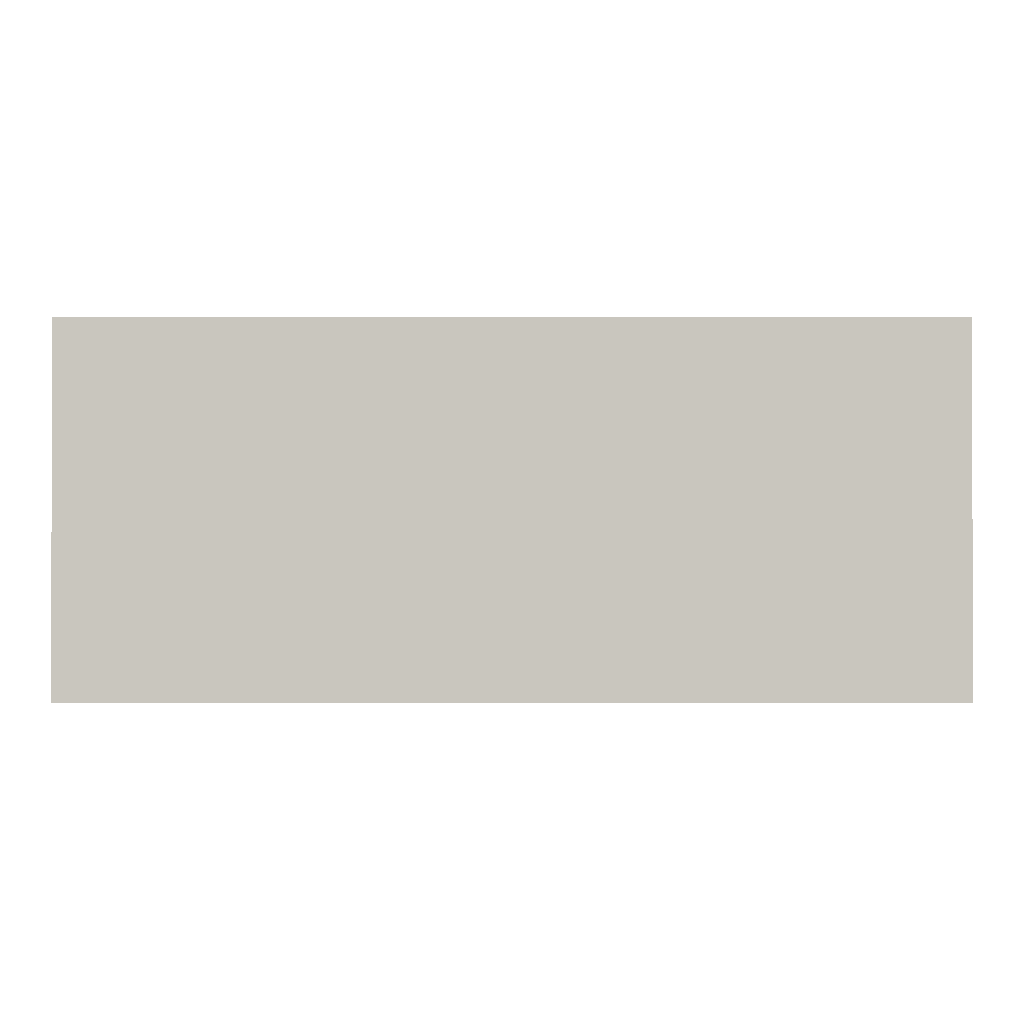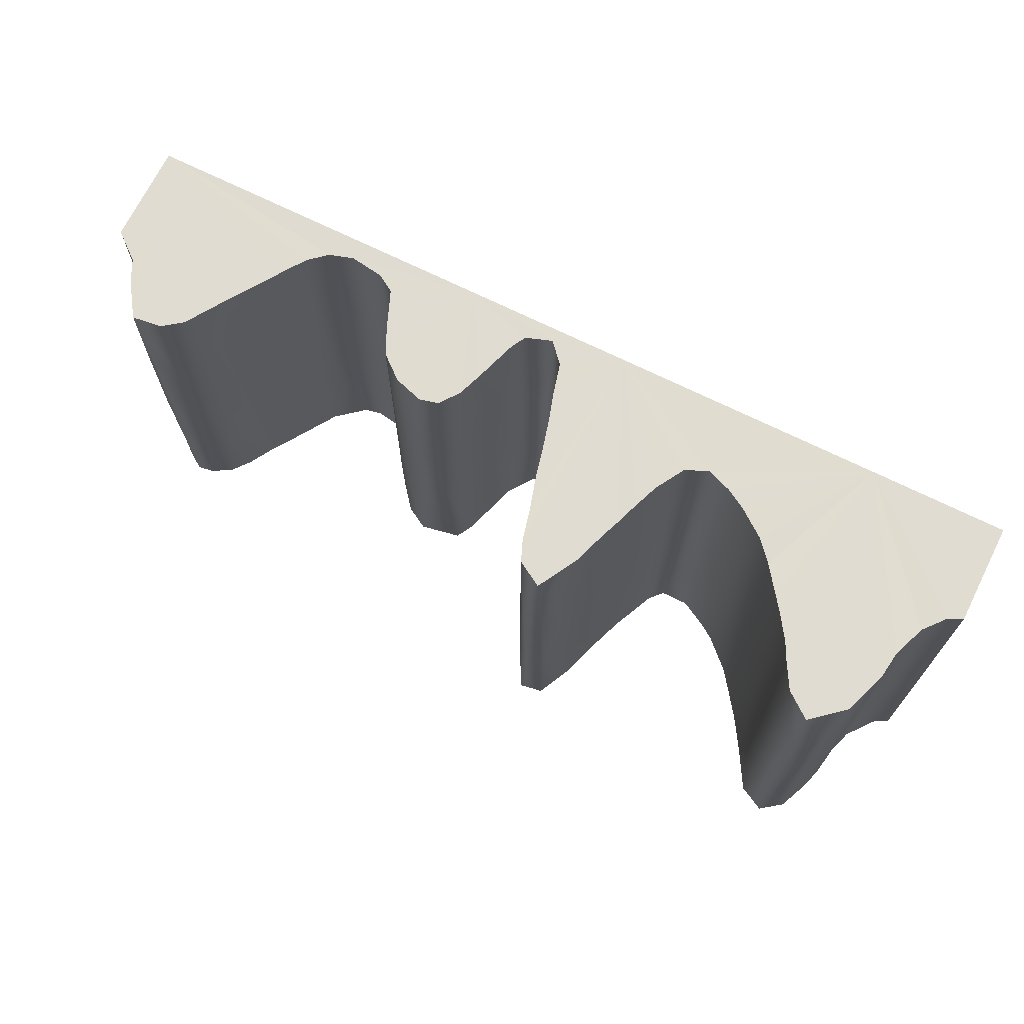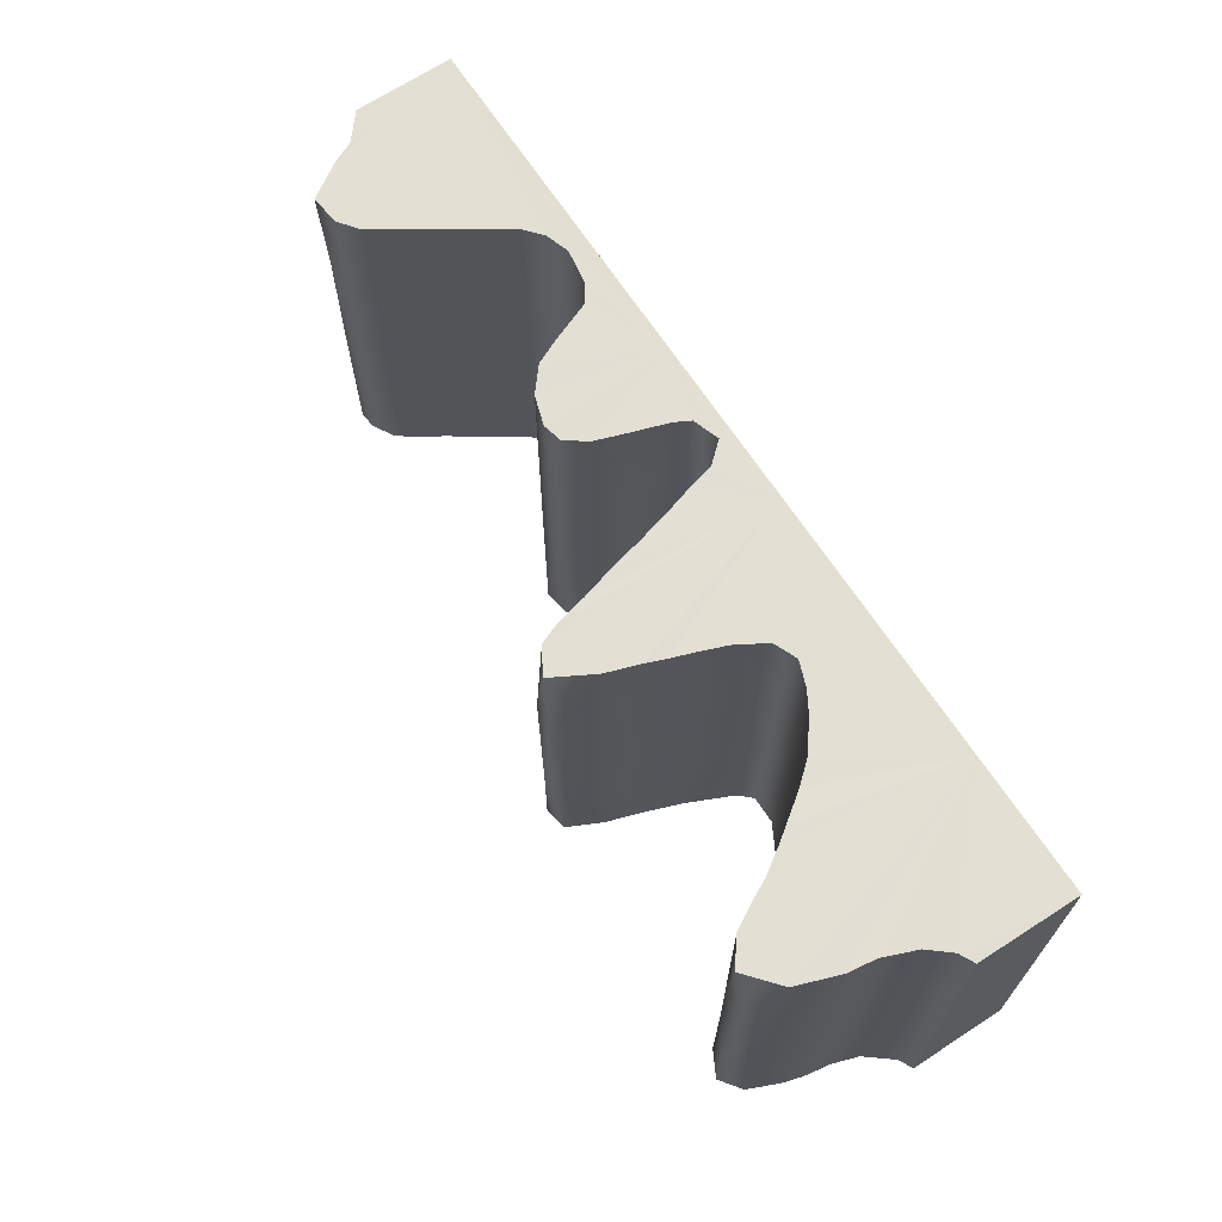
<metadata>
{"format":"obj","ext":"obj","renderer":"f3d","projection":"perspective","resolution":1024,"background":"white","views":[{"elev":-0.9,"azim":-0.1,"up":"+Z"},{"elev":69.2,"azim":-153.4,"up":"+Z"},{"elev":66.9,"azim":-123.0,"up":"+Z"}]}
</metadata>
<code>
o NonUniformShapeRandomized.017
v -5.978 -0.3676 2.505
v -5.79 -0.2716 2.506
v -5.411 0.404 2.507
v -4.758 1.659 2.507
v -4.437 1.413 2.506
v -4.14 0.8667 2.507
v -2.972 -0.477 2.507
v -1.144 1.583 2.507
v -0.4822 0.295 2.508
v -0.1678 -0.8502 2.505
v 0.1635 -1.489 2.508
v 0.6019 -1.175 2.506
v 0.8923 -0.3083 2.499
v 2.002 -0.3581 2.505
v 2.592 -1.332 2.506
v 4.256 -0.05127 2.507
v 4.541 0.4009 2.506
v 1.533 -0.02618 -2.506
v 2.098 -0.5153 -2.507
v 2.311 -1.138 -2.505
v 2.616 -1.341 -2.507
v 3.227 -1.356 -2.501
v 3.614 -1.036 -2.507
v 4.602 0.4619 -2.505
v 4.793 0.5929 2.506
v 5.544 0.04778 -2.507
v -5.985 -0.3729 -2.508
v -5.412 0.4148 -2.505
v -4.205 0.9906 -2.505
v -3.502 -0.01727 -2.507
v -1.441 1.039 -2.507
v -0.3842 -0.1187 -2.507
v 1.431 -1.655 -2.508
v 2.561 -1.316 0.8354
v -5.388 0.5752 -0.02265
v -5.303 0.9562 -0.4471
v -0.01374 -1.336 -0.7493
v 3.68 -0.9371 0.4716
v 4.136 -0.2419 -0.2317
v 3.834 -0.6986 -0.09388
v -4.071 0.7607 -0.4334
v -1.656 0.3953 0.7083
v -1.548 0.7028 -0.2269
v -2.395 -0.7408 0.3948
v 3.983 -0.4698 0.2548
v -0.1658 -0.8628 0.9635
v -3.733 0.2883 1.372
v -3.159 -0.348 1.367
v 3.461 -1.21 0.9784
v 3.942 -0.5317 1.428
v -4.297 1.179 0.3634
v -0.4494 0.1779 0.5922
v 4.228 -0.09759 1.043
v 3.912 -0.5734 -1.152
v -0.7975 1.346 -1.385
v 5.62 -0.08649 -0.7605
v -0.4124 0.01286 -1.273
v -1.451 1.012 -1.015
v -5.223 1.18 -1.527
v -4.244 -1.655 2.508
v -4.598 1.572 0.4515
v 5.469 0.2257 -1.591
v -2.968 -0.4771 -0.7299
v -0.4527 0.1957 -0.8984
v 5.981 -0.3705 -2.506
v -1.06 1.617 -1.023
v -3.578 0.07991 -1.272
v -4.209 0.998 1.085
v 4.924 0.635 -0.2127
v -5.277 1.041 1.232
v 0.182 -1.496 0.6035
v -1.387 1.18 0.4029
v 2.047 -0.4253 0.6676
v 2.25 -1.009 1.638
v 4.301 0.02044 0.1232
v -5.568 -0.008565 2.495
v -1.43 1.058 2.507
v -1.57 0.6358 2.506
v 3.342 -1.301 2.505
v 3.746 -0.8365 2.506
v -2.109 -0.6185 2.507
v 5.057 0.6528 1.268
v -1.317 1.334 1.823
v 3.924 -0.5607 2.506
v -3.421 -0.1127 -1.351
v -5.276 1.038 -2.508
v 3.948 -0.518 -2.507
v 2.8 -1.39 -1.555
v -2.922 -0.5065 -2.499
v -2.196 -0.6993 -2.506
v -5.803 -0.2794 -2.5
v -0.9231 1.546 -2.506
v 0.3663 -1.498 -2.508
v 0.9965 -0.1295 -2.506
v 3.419 -1.249 -1.609
v 1.835 -0.1968 -2.506
v -5.523 0.0749 -2.505
v -4.824 1.658 -2.492
v -3.942 0.577 -2.508
v 4.234 -0.08592 -2.506
v -4.492 1.484 -2.508
v -5.382 0.6275 -1.447
v -1.59 0.5742 -1.496
v -3.71 0.2602 -2.507
v 0.7425 -0.7454 -0.7433
v 5.797 -0.294 -2.504
v -1.253 1.444 -0.9209
v -1.824 -0.075 -1.352
v 0.8778 -0.338 -2.502
v 3.797 -0.7559 -1.606
v -5.102 1.445 -2.504
v 2.523 -1.3 -1.318
v -0.2324 -0.6377 -1.78
v -1.747 0.1501 -1.225
v 4.409 0.2085 -1.236
v -5.666 -0.1475 -1.352
v 4.152 -0.2162 -1.541
v 1.4 0.002476 -0.8253
v -2.051 -0.546 -0.789
v 0.1054 -1.458 -1.097
v -0.8772 1.484 -0.674
v 3.684 -0.9345 -1.117
v 2.173 -0.7398 -1.484
v -2.627 -0.6689 -0.3343
v 2.672 -1.357 -0.2403
v 4.453 0.2783 0.4624
v 0.3946 -1.478 0.7235
v -3.593 0.1007 0.4265
v -4.849 1.665 -1.25
v 5.46 0.2496 0.4705
v -0.5817 0.6206 -0.005805
v -5.525 0.07835 -1.144
v -4.917 1.64 0.03505
v -3.877 0.4887 -0.913
v 4.01 -0.4266 -1.204
v 0.6179 -1.135 -0.7273
v -5.209 1.211 -0.1523
v 0.6132 -1.142 0.82
v -1.191 1.533 0.7968
v -1.978 -0.4265 0.5154
v 5.104 0.6492 -0.2367
v 5.801 -0.294 -0.1089
v 2.825 -1.393 1.263
v 3.546 -1.123 -0.4992
v -0.7264 1.172 0.2088
v -5.907 -0.3428 0.5803
v -0.272 -0.5134 -0.5005
v -5.355 0.7767 0.3035
v -5.654 -0.1345 0.1702
v -3.357 -0.179 0.2966
v -1.878 -0.2121 0.8078
v 4.614 0.4744 1.232
v 1.019 -0.1031 0.9253
v -5.728 -0.2161 1.077
v -1.759 0.1107 0.9918
v -2.918 -0.5089 0.6801
v 5.744 -0.2523 1.345
v -4.385 1.34 0.9839
v 5.596 -0.04979 0.9689
v 3.591 -1.066 1.532
v -5.457 0.2437 0.9456
v 4.784 0.5865 0.7247
v -3.941 0.5738 2.505
v -0.6786 1.011 1.118
v -2.219 -0.7104 1.416
v 5.483 0.1916 2.504
v -0.5645 0.5699 1.423
v -0.226 -0.6563 1.412
v -0.6122 0.7371 2.503
v -1.467 0.9618 0.5824
v 4.094 -0.3015 1.489
v 5.175 0.6433 2.507
v -1.892 -0.2433 2.505
v -3.554 0.04911 2.5
v 1.079 -0.04985 2.5
v -0.3915 -0.08135 2.507
v -5.172 1.303 2.505
v -0.276 -0.5055 2.507
v -0.7065 1.119 2.508
v -0.8176 1.391 2.505
v 5.609 -0.07887 2.507
v -2.4 -0.744 2.503
v 1.694 -0.1049 2.503
v -4.261 1.104 2.507
v 5.964 -0.3673 2.506
v 1.322 0.01069 2.503
v -0.06963 -1.23 2.508
v 3.569 -1.099 2.507
v 2.163 -0.6961 2.505
v -1.659 0.3945 2.497
v 5.39 0.404 1.667
v 2.367 -1.191 2.505
v 1.479 -0.01572 1.455
v -0.1226 -1.054 1.271
v -4.705 1.634 1.491
v 5.267 0.5795 0.9841
v -1.509 0.8241 1.536
v -3.331 -0.2068 2.506
v 2.211 -0.8918 0.7079
v -5.055 1.517 1.647
v 1.274 0.01271 0.5234
v -0.344 -0.29 1.726
v 0.7858 -0.6044 2.507
v 0.1719 -1.497 1.599
v 3.032 -1.398 2.506
v -5.533 0.06602 0.6767
v 4.389 0.1731 1.596
v -1.772 0.07401 2.506
v -5.361 0.76 2.502
v -4.956 1.619 1.124
v -2.715 -0.6263 2.505
v -5.183 1.27 1.183
v 0.4978 -1.374 2.506
v 1.383 -1.655 2.508
v -0.9546 1.579 1.277
v -2.027 -0.5081 1.445
v 0.755 -0.695 1.417
v -5.407 0.4431 1.453
v -3.448 -0.08053 0.6554
v -0.8025 1.361 0.748
v -0.498 0.347 1.391
v 0.6726 -0.9777 1.339
v 1.898 -0.2486 1.114
v 2.157 -0.6766 0.5613
v 3.8 -0.7529 1.512
v 5.289 0.5606 -0.406
v -0.938 -1.655 -2.508
v -4.209 0.9925 -0.4266
v -3.746 0.3094 -0.1324
v -0.08923 -1.169 0.02637
v 0.7096 -0.8488 0.1345
v -1.581 0.6003 0.4517
v -2.658 -0.6543 1.133
v -4.079 0.7751 1.04
v 3.156 -1.378 1.091
v -0.3944 -0.07642 0.9218
v -3.9 0.5213 0.3738
v -0.3027 -0.4267 0.7672
v 1.639 -0.07795 0.4345
v -1.942 -0.353 -1.203
v -0.02275 -1.324 1.238
v -4.408 1.372 -0.9628
v -1.77 0.08099 -0.1368
v 0.8132 -0.5114 -0.09699
v 0.9015 -0.2868 -0.4049
v -2.77 -0.5984 -0.1667
v 5.535 0.07374 -0.4659
v -3.199 -0.318 -0.415
v -0.3748 -0.164 -0.03875
v 3.001 -1.403 -0.2974
v 0.537 -1.307 0.2132
v -0.1952 -0.7465 -0.3179
v 2.373 -1.195 0.1679
v 2.245 -0.9995 -0.4063
v -0.1329 -1.015 -0.9045
v 4.623 0.4829 -0.388
v 1.872 -0.2294 -0.5007
v -2.191 -0.6889 -0.3731
v 3.334 -1.305 -0.2042
v -5.986 -1.655 -2.508
v -5.082 1.477 -0.5178
v 1.205 0.004487 -1.136
v 5.941 -0.36 -0.1766
v 4.325 0.06441 -1.02
v -1.672 0.3566 -1.208
v -0.6479 0.8834 -0.3134
v -4.036 0.7112 -1.598
v -5.429 0.3373 -0.6565
v 3.092 -1.39 -1.27
v 1.743 -0.1356 -0.8161
v -1.349 1.264 -1.254
v -0.5244 0.4364 -0.7767
v -2.351 -0.7443 -1.466
v -0.361 -0.2207 -1.535
v 0.2394 -1.509 -1.279
v -0.7015 1.104 -2.506
v 1.991 -0.3496 -1.271
v 5.69 -0.1884 -1.454
v 1.025 -0.1023 -0.9157
v 5.085 0.6556 -2.5
v -0.168 -0.8597 -1.472
v 0.6179 -1.136 -2.49
v -0.6022 0.6928 -1.738
v 1.535 -0.0333 -1.282
v 2.087 -0.4983 -0.593
v -0.7228 1.169 -1.356
v 0.4808 -1.399 -1.431
v -1.866 -0.181 -0.8233
v -0.3188 -0.3772 -1.136
v -3.177 -0.3364 -1.613
v -3.729 0.2868 -1.389
v -1.521 0.7875 -1.442
v -2.639 -0.6647 -1.55
v -4.59 1.563 -1.34
v -4.305 1.194 -1.642
v 4.117 -1.655 -2.508
v -0.4885 0.316 -2.505
v 2.284 -1.086 -1.53
v -5.871 -0.3237 -0.9848
v -5.355 0.7713 -2.499
v 5.359 0.4649 -1.187
v 2.999 -1.401 -2.507
v 4.514 0.3633 -1.403
v -0.6297 0.8035 -2.508
v -0.2103 -0.7017 -2.507
v 4.419 0.2284 -2.508
v 4.776 0.5809 -1.428
v -1.616 0.5003 -2.508
v 4.866 0.6189 -2.508
v 0.8113 -0.5194 -1.711
v -2.564 -0.7005 -2.508
v -0.1136 -1.096 -2.502
v 0.7093 -0.8576 -2.505
v -1.223 1.494 -2.506
v -3.799 0.3803 2.507
v -1.776 0.0633 -2.508
v -2.042 -0.5273 -2.505
v -4.758 -1.655 -2.508
v 5.986 -1.655 2.508
v 5.986 -1.655 -2.508
v 5.359 0.4597 -2.506
v -3.129 -0.3695 -2.507
v -0.00337 -1.354 -2.508
v -0.7746 -1.655 2.508
v -5.986 -1.655 2.508
f 111 86 59
f 291 104 99
f 198 7 48
f 31 308 292
f 282 93 287
f 18 94 262
f 16 17 207
f 93 33 227
f 309 320 296
f 196 226 141
f 285 277 73
f 241 37 230
f 220 121 215
f 61 129 133
f 47 237 315
f 233 156 211
f 253 74 192
f 49 259 235
f 196 82 172
f 50 171 45
f 175 201 153
f 5 158 61
f 76 206 149
f 263 106 142
f 272 283 131
f 261 111 59
f 102 28 35
f 228 295 51
f 140 240 119
f 271 58 72
f 220 55 121
f 289 274 249
f 75 117 39
f 224 123 285
f 165 258 44
f 155 288 151
f 80 160 188
f 221 167 9
f 172 191 196
f 114 316 108
f 108 316 288
f 89 322 290
f 113 305 289
f 272 297 283
f 98 111 129
f 129 111 261
f 257 96 270
f 123 19 285
f 62 321 301
f 114 108 243
f 244 310 105
f 88 112 125
f 264 117 75
f 69 307 162
f 199 123 224
f 243 108 288
f 288 240 151
f 156 246 63
f 139 66 107
f 157 142 56
f 212 137 70
f 51 242 158
f 237 41 234
f 139 107 72
f 168 147 238
f 194 252 46
f 160 144 49
f 251 127 213
f 169 266 164
f 139 72 83
f 196 191 226
f 143 34 15
f 189 199 224
f 222 138 12
f 236 52 176
f 180 220 215
f 183 193 186
f 84 225 80
f 179 169 164
f 77 197 78
f 179 220 180
f 162 152 25
f 207 53 16
f 178 168 238
f 170 197 77
f 315 237 163
f 218 161 3
f 6 68 184
f 211 156 7
f 190 155 208
f 179 164 220
f 48 150 198
f 241 230 194
f 169 167 131
f 50 40 225
f 216 258 165
f 1 260 325
f 38 144 160
f 233 246 156
f 200 261 212
f 140 151 240
f 153 201 279
f 218 35 268
f 249 57 236
f 222 136 138
f 257 270 223
f 130 301 226
f 1 146 27
f 125 250 88
f 270 284 239
f 42 114 243
f 150 85 219
f 38 122 144
f 245 310 244
f 136 287 251
f 249 274 57
f 273 293 44
f 51 295 242
f 253 112 20
f 246 124 89
f 246 89 63
f 141 280 69
f 290 85 248
f 35 28 268
f 268 97 132
f 291 67 104
f 254 298 123
f 95 122 23
f 54 87 110
f 280 301 321
f 19 96 277
f 306 24 296
f 169 179 324
f 214 11 324
f 325 60 2
f 267 99 29
f 67 30 104
f 240 316 317
f 57 32 297
f 289 305 32
f 310 109 313
f 320 319 296
f 106 26 278
f 312 305 281
f 297 304 283
f 308 316 265
f 293 311 89
f 290 322 30
f 116 97 91
f 275 323 120
f 110 87 23
f 118 284 18
f 293 273 311
f 85 290 30
f 298 20 123
f 136 282 287
f 294 98 129
f 56 26 62
f 267 134 99
f 242 101 294
f 265 316 114
f 103 308 265
f 107 314 271
f 301 280 226
f 285 19 277
f 109 310 245
f 266 283 276
f 92 66 121
f 264 100 117
f 113 289 147
f 240 317 119
f 29 295 228
f 292 103 43
f 56 62 247
f 287 93 275
f 252 281 113
f 286 266 276
f 258 90 273
f 124 293 89
f 291 134 229
f 37 255 230
f 119 90 258
f 299 116 91
f 148 36 300
f 269 259 22
f 144 95 259
f 261 59 137
f 286 55 145
f 266 286 145
f 45 135 54
f 206 132 116
f 206 116 149
f 150 248 85
f 72 58 170
f 64 272 52
f 118 262 201
f 34 112 253
f 247 62 130
f 142 278 56
f 44 293 124
f 258 273 44
f 232 265 42
f 145 55 220
f 126 264 75
f 256 115 126
f 125 112 34
f 107 271 72
f 138 136 251
f 248 150 48
f 156 63 248
f 127 120 71
f 144 259 49
f 171 135 45
f 27 260 1
f 141 69 82
f 40 122 38
f 224 285 73
f 244 105 217
f 215 66 139
f 119 258 216
f 238 147 289
f 157 56 159
f 124 246 233
f 68 228 51
f 154 149 299
f 128 229 47
f 235 250 143
f 227 60 318
f 161 218 268
f 34 143 125
f 152 162 256
f 239 118 193
f 156 248 48
f 196 141 82
f 224 73 189
f 166 130 191
f 78 232 42
f 219 198 150
f 151 208 155
f 225 38 80
f 2 146 1
f 200 212 177
f 216 165 81
f 83 170 77
f 8 139 83
f 74 199 189
f 80 38 160
f 186 193 201
f 182 165 44
f 184 68 51
f 70 148 209
f 195 210 4
f 173 140 216
f 232 78 197
f 52 221 9
f 202 236 176
f 84 50 225
f 176 52 9
f 4 210 200
f 209 218 3
f 10 194 46
f 188 160 49
f 5 195 4
f 163 234 6
f 182 233 211
f 172 162 25
f 79 235 205
f 9 167 169
f 173 216 81
f 11 241 187
f 16 50 84
f 185 157 181
f 91 318 27
f 91 97 318
f 300 318 28
f 3 60 209
f 300 86 318
f 98 318 111
f 5 4 60
f 6 184 60
f 6 60 163
f 104 318 99
f 174 60 198
f 322 318 30
f 198 60 7
f 7 60 211
f 311 318 89
f 211 60 182
f 90 318 311
f 182 324 81
f 81 324 173
f 308 227 316
f 78 324 77
f 77 324 8
f 180 324 179
f 297 227 304
f 32 227 297
f 305 227 32
f 323 227 312
f 213 214 12
f 93 282 33
f 282 313 33
f 12 214 203
f 203 214 13
f 13 214 175
f 175 214 186
f 96 33 18
f 183 214 14
f 21 33 20
f 79 319 188
f 188 319 80
f 80 319 84
f 87 100 296
f 100 306 296
f 16 319 17
f 17 319 25
f 25 319 172
f 309 280 320
f 321 320 280
f 166 172 319
f 26 320 321
f 185 181 319
f 185 320 65
f 213 11 214
f 315 163 60
f 24 309 296
f 177 4 200
f 295 29 101
f 8 180 215
f 176 178 202
f 178 10 168
f 10 187 194
f 11 213 204
f 12 203 222
f 15 205 143
f 307 309 24
f 172 166 191
f 21 296 33
f 318 60 325
f 33 214 324
f 159 56 247
f 71 120 37
f 161 268 132
f 161 132 206
f 209 148 35
f 185 65 263
f 71 204 127
f 259 95 22
f 41 267 29
f 148 300 102
f 137 59 36
f 42 265 114
f 199 254 123
f 256 303 115
f 129 61 294
f 301 130 62
f 318 325 260
f 236 238 249
f 75 207 126
f 126 152 256
f 195 61 133
f 204 37 241
f 204 71 37
f 193 118 201
f 17 25 152
f 13 175 153
f 69 309 307
f 117 87 135
f 269 22 302
f 120 323 37
f 31 271 314
f 103 292 308
f 268 28 97
f 132 97 116
f 299 91 27
f 64 297 272
f 257 277 96
f 122 40 110
f 239 284 118
f 222 231 136
f 264 126 115
f 216 140 119
f 197 170 43
f 217 105 231
f 235 259 250
f 50 45 40
f 221 131 167
f 163 237 234
f 168 10 46
f 203 13 217
f 8 215 139
f 213 127 204
f 192 74 189
f 241 11 204
f 173 208 151
f 185 263 157
f 166 159 130
f 15 34 253
f 186 201 175
f 164 145 220
f 7 156 48
f 184 51 158
f 187 241 194
f 12 251 213
f 14 189 73
f 157 159 181
f 202 178 238
f 76 149 154
f 193 183 239
f 205 235 143
f 17 126 207
f 82 69 162
f 222 217 231
f 157 263 142
f 182 44 233
f 234 228 68
f 200 210 261
f 74 253 254
f 223 270 239
f 168 46 252
f 210 133 261
f 38 225 40
f 255 194 230
f 296 319 214
f 243 288 155
f 39 135 171
f 53 75 39
f 70 137 36
f 236 64 52
f 238 289 249
f 201 262 279
f 73 277 257
f 143 250 125
f 61 158 242
f 33 296 214
f 256 162 307
f 229 128 291
f 170 292 43
f 128 67 291
f 131 283 266
f 232 103 265
f 219 85 67
f 142 106 278
f 121 55 92
f 95 144 122
f 54 135 87
f 59 86 300
f 119 317 90
f 274 32 57
f 281 305 113
f 279 262 94
f 269 302 88
f 21 20 112
f 303 24 306
f 92 55 276
f 115 306 100
f 274 289 32
f 286 276 55
f 205 214 319
f 97 28 318
f 30 318 104
f 311 273 90
f 240 288 316
f 22 95 23
f 87 117 100
f 33 324 227
f 62 26 321
f 88 302 21
f 123 20 19
f 275 93 323
f 294 101 98
f 300 28 102
f 66 92 314
f 262 118 18
f 255 312 281
f 37 323 312
f 270 96 18
f 122 110 23
f 283 304 276
f 295 101 242
f 106 263 65
f 292 58 31
f 291 99 134
f 107 66 314
f 279 94 109
f 264 115 100
f 56 278 26
f 280 309 69
f 256 307 24
f 303 306 115
f 310 313 105
f 64 57 297
f 59 300 36
f 112 88 21
f 245 279 109
f 58 271 31
f 231 313 282
f 270 18 284
f 290 63 89
f 280 141 226
f 67 85 30
f 37 312 255
f 105 313 231
f 253 20 298
f 250 269 88
f 256 24 303
f 63 290 248
f 228 41 29
f 261 133 129
f 267 237 134
f 136 231 282
f 110 40 54
f 39 117 135
f 252 113 147
f 232 43 103
f 252 255 281
f 35 148 102
f 299 149 116
f 27 146 299
f 294 61 242
f 250 259 269
f 254 253 298
f 251 287 127
f 127 287 275
f 170 58 292
f 237 267 41
f 120 127 275
f 40 45 54
f 164 266 145
f 219 67 128
f 66 215 121
f 236 57 64
f 245 153 279
f 237 229 134
f 194 255 252
f 168 252 147
f 221 52 272
f 221 272 131
f 212 261 137
f 228 234 41
f 155 42 243
f 154 299 146
f 70 36 148
f 223 73 257
f 74 254 199
f 53 39 171
f 227 324 60
f 159 247 130
f 191 130 226
f 202 238 236
f 197 43 232
f 44 124 233
f 209 35 218
f 210 195 133
f 47 229 237
f 169 131 266
f 13 245 244
f 173 151 140
f 13 244 217
f 13 153 245
f 183 223 239
f 190 42 155
f 6 234 68
f 207 75 53
f 79 49 235
f 174 219 128
f 174 128 47
f 177 212 70
f 2 154 146
f 192 15 253
f 162 172 82
f 17 152 126
f 251 12 138
f 170 83 72
f 183 14 223
f 73 223 14
f 16 53 171
f 190 78 42
f 198 219 174
f 5 61 195
f 76 161 206
f 79 188 49
f 76 154 2
f 3 161 76
f 181 159 166
f 47 315 174
f 182 81 165
f 222 203 217
f 209 177 70
f 184 158 5
f 8 83 77
f 16 171 50
f 2 1 325
f 2 60 76
f 76 60 3
f 209 60 177
f 86 111 318
f 177 60 4
f 98 101 318
f 101 29 318
f 184 5 60
f 29 99 318
f 174 315 60
f 89 318 322
f 90 317 227
f 317 316 227
f 208 173 324
f 190 208 324
f 190 324 78
f 308 31 227
f 31 314 227
f 180 8 324
f 276 227 92
f 304 227 276
f 176 9 324
f 178 176 324
f 10 178 324
f 305 312 227
f 187 10 324
f 11 187 324
f 93 227 323
f 313 109 33
f 109 94 33
f 94 18 33
f 183 186 214
f 19 33 96
f 189 14 214
f 20 33 19
f 192 189 214
f 15 192 214
f 302 296 21
f 205 15 214
f 302 22 296
f 205 319 79
f 22 23 296
f 23 87 296
f 16 84 319
f 181 166 319
f 26 106 320
f 65 320 106
f 185 319 320
f 314 92 227
f 9 169 324
f 182 60 324
f 27 318 260
f 90 227 318

</code>
